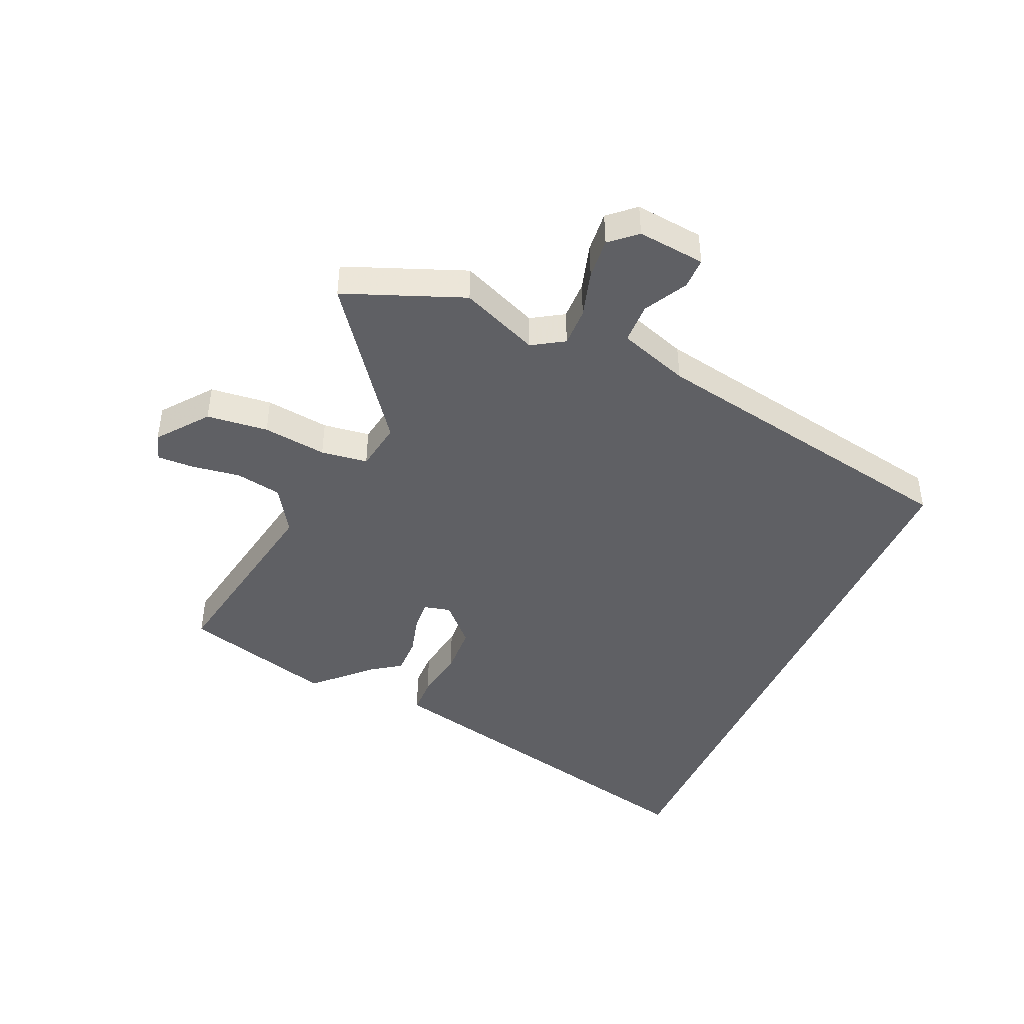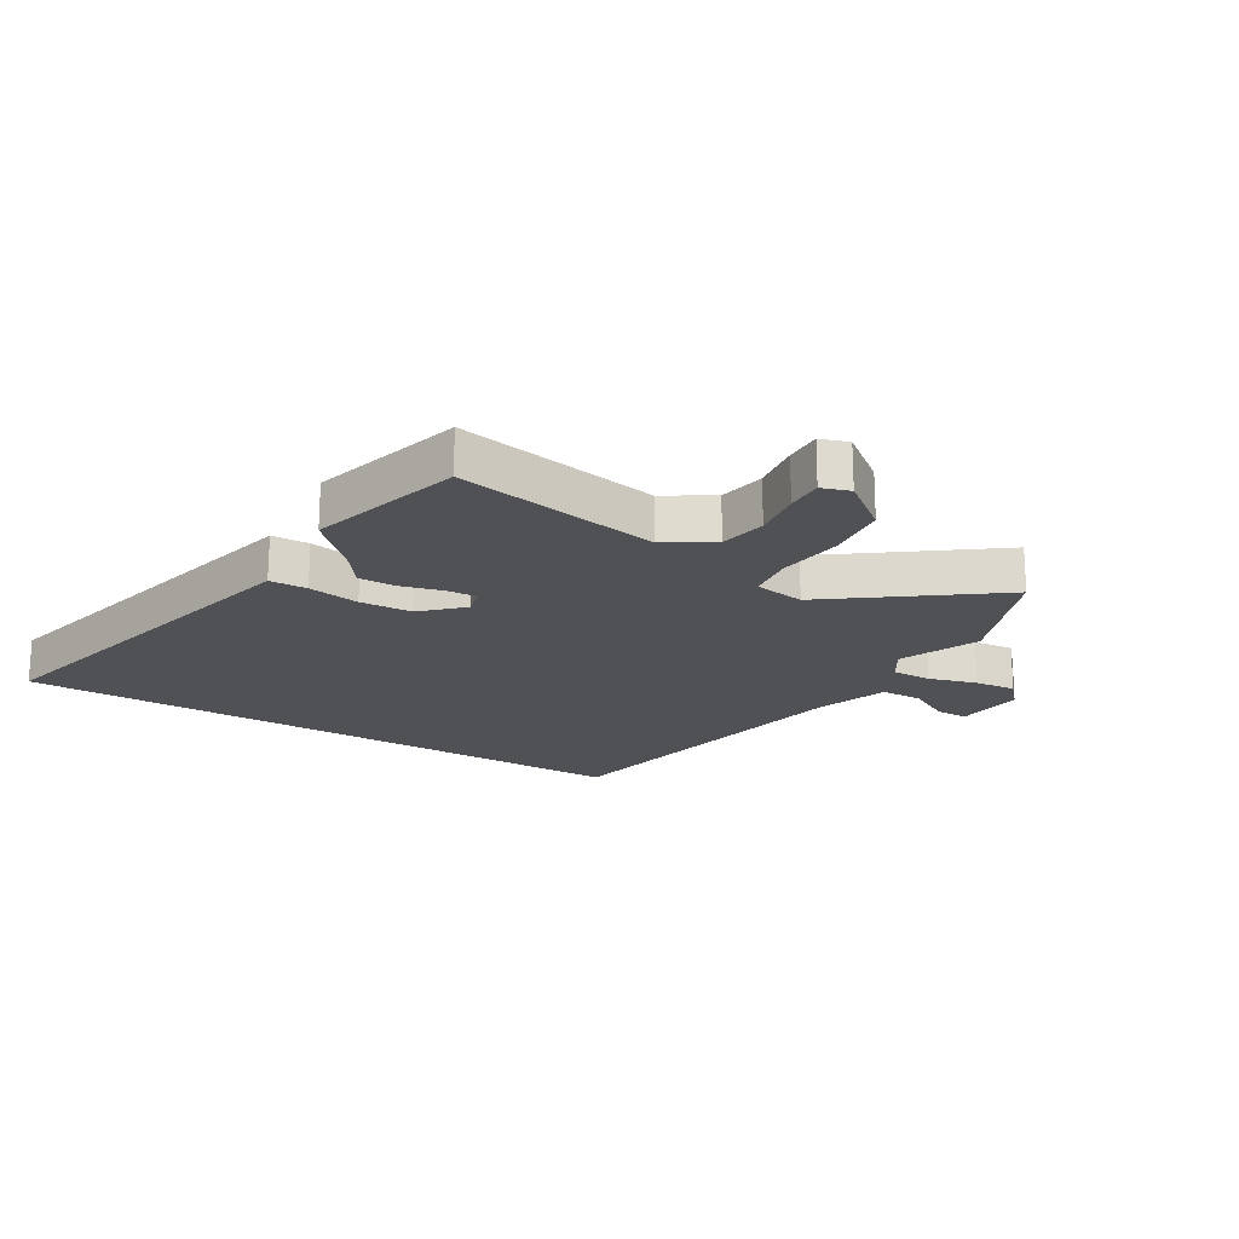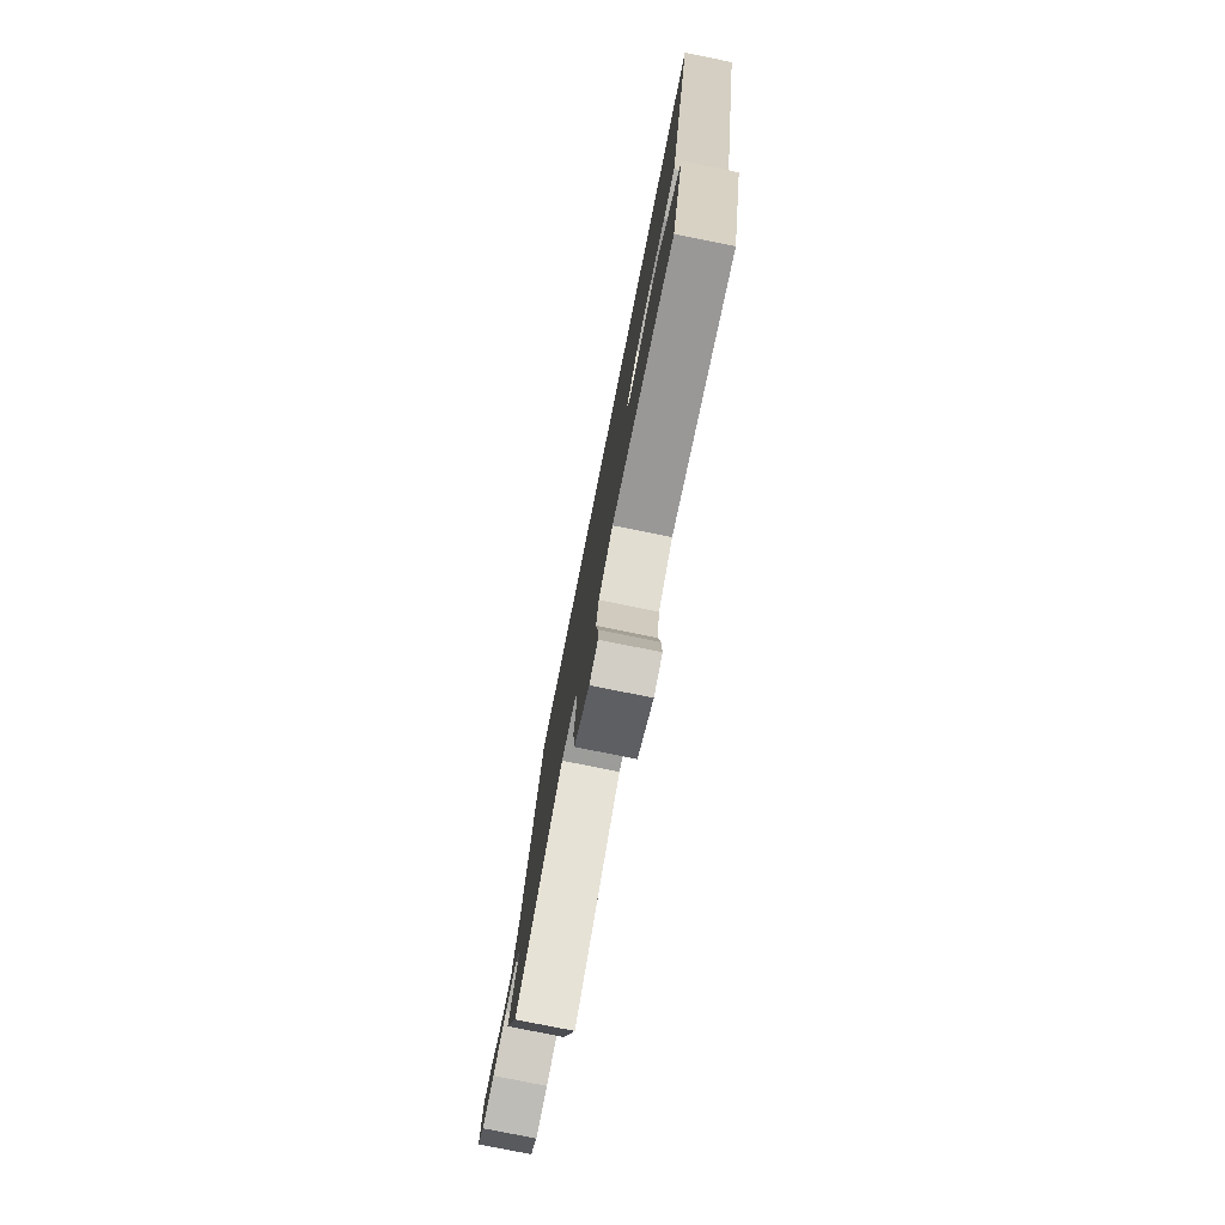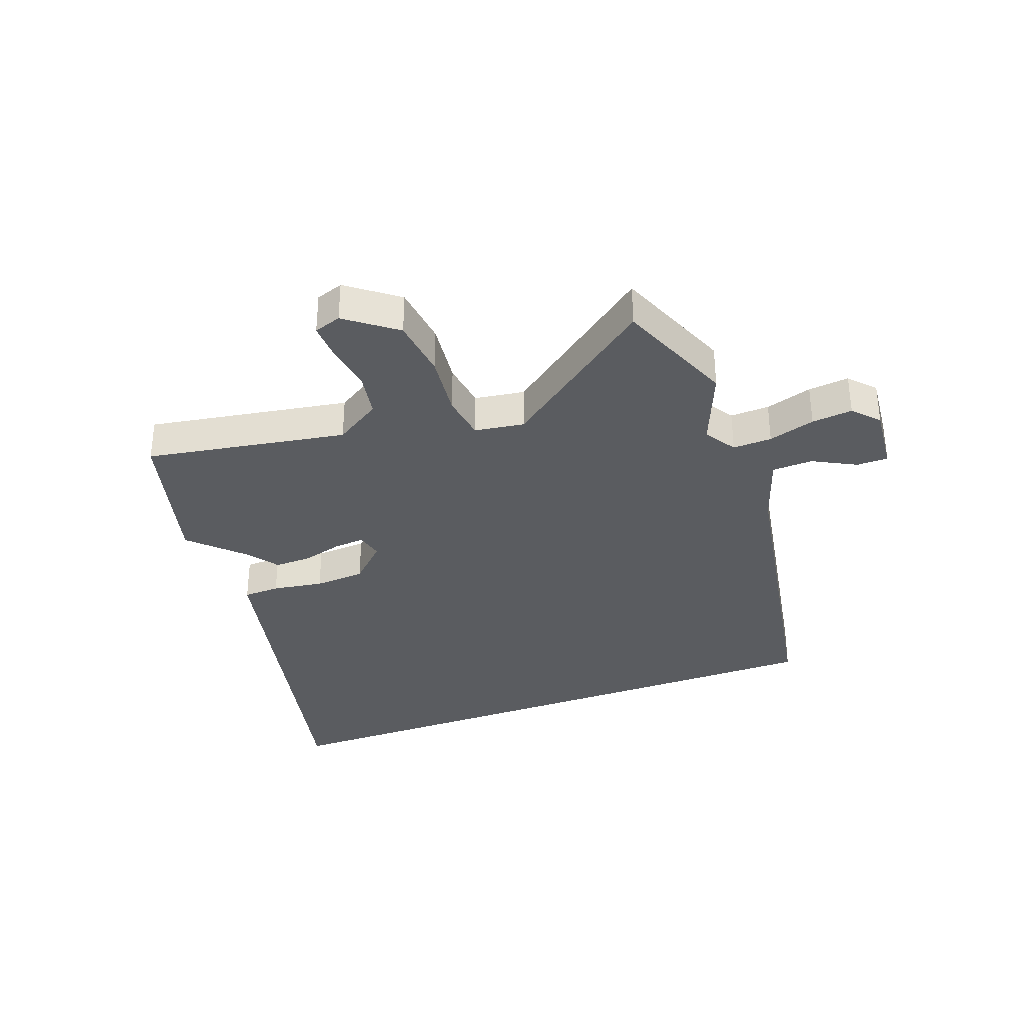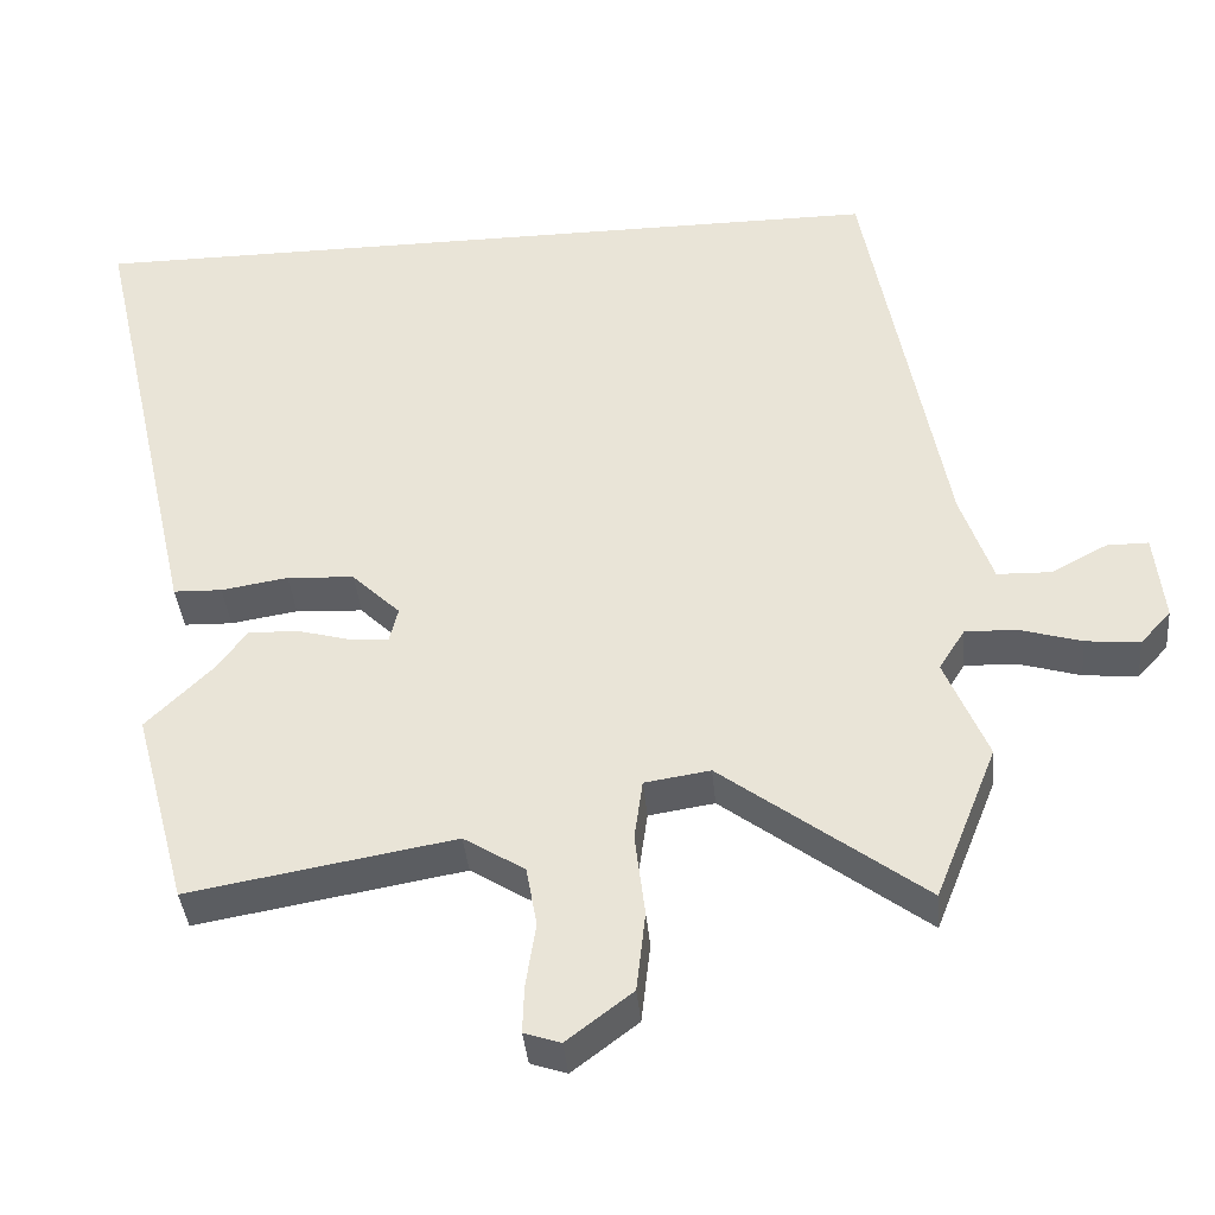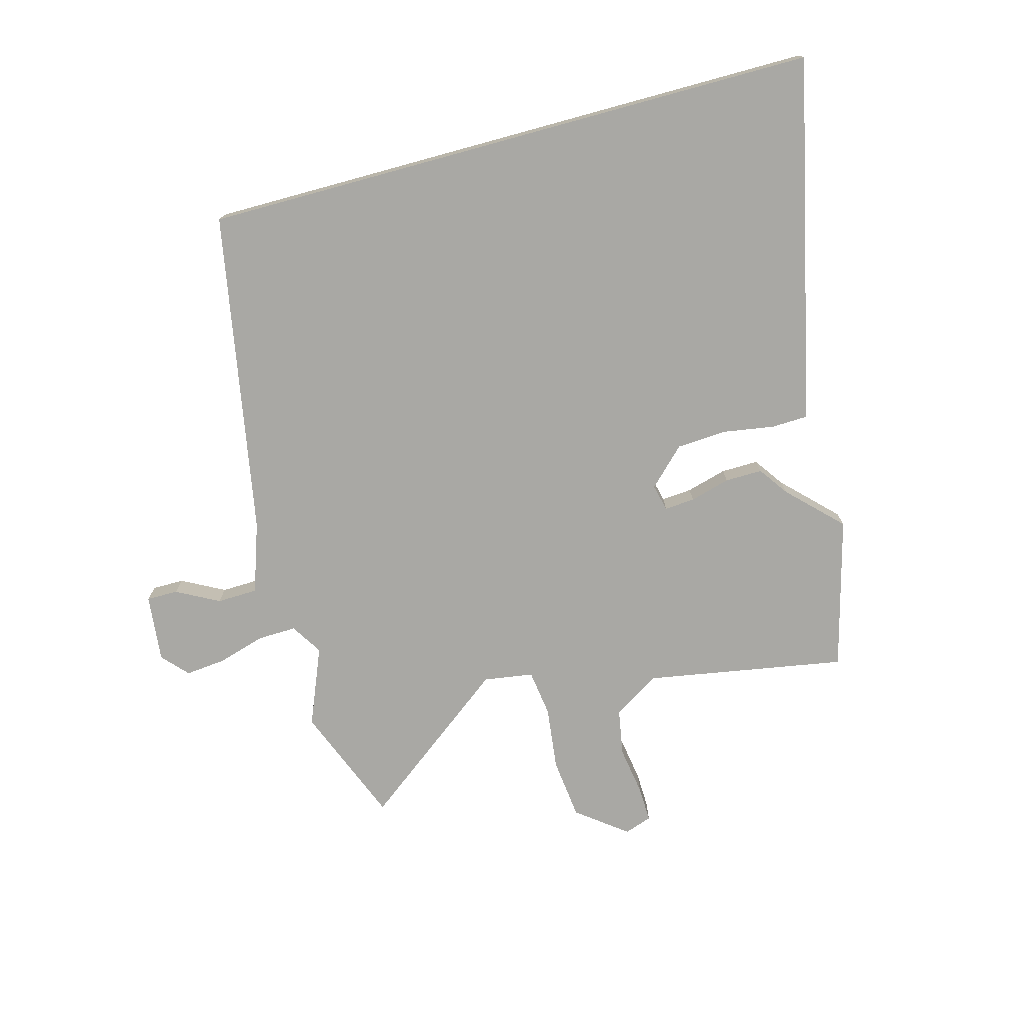
<metadata>
{"format":"obj","ext":"obj","renderer":"f3d","projection":"perspective","resolution":1024,"background":"white","views":[{"elev":-43.7,"azim":-114.1,"up":"+Y"},{"elev":-19.8,"azim":148.5,"up":"+Y"},{"elev":-78.7,"azim":78.6,"up":"+Z"},{"elev":-34.1,"azim":-159.5,"up":"+Y"},{"elev":-39.0,"azim":-174.7,"up":"+Z"},{"elev":-74.9,"azim":15.3,"up":"+Y"}]}
</metadata>
<code>
v -0.402 0.07 0.5
v 0.665 0.07 0.5
v 0.536 0.07 -0.068
v 0.523 0.07 -0.125
v 0.46 0.07 -0.127
v 0.373 0.07 -0.113
v 0.286 0.07 -0.118
v 0.223 0.07 -0.18
v 0.234 0.07 -0.226
v 0.286 0.07 -0.222
v 0.355 0.07 -0.203
v 0.419 0.07 -0.202
v 0.455 0.07 -0.253
v 0.543 0.07 -0.341
v 0.473 0.07 -0.601
v 0.129 0.07 -0.541
v 0.05 0.07 -0.591
v 0.036 0.07 -0.67
v 0.049 0.07 -0.754
v 0.051 0.07 -0.816
v 0.004 0.07 -0.832
v -0.081 0.07 -0.767
v -0.093 0.07 -0.662
v -0.08 0.07 -0.553
v -0.091 0.07 -0.473
v -0.176 0.07 -0.46
v -0.437 0.07 -0.658
v -0.518 0.07 -0.455
v -0.463 0.07 -0.321
v -0.497 0.07 -0.267
v -0.564 0.07 -0.269
v -0.644 0.07 -0.293
v -0.714 0.07 -0.3
v -0.754 0.07 -0.256
v -0.742 0.07 -0.14
v -0.688 0.07 -0.14
v -0.615 0.07 -0.179
v -0.545 0.07 -0.177
v -0.504 0.07 -0.056
v -0.402 0 0.5
v 0.665 0 0.5
v 0.536 0 -0.068
v 0.523 0 -0.125
v 0.46 0 -0.127
v 0.373 0 -0.113
v 0.286 0 -0.118
v 0.223 0 -0.18
v 0.234 0 -0.226
v 0.286 0 -0.222
v 0.355 0 -0.203
v 0.419 0 -0.202
v 0.455 0 -0.253
v 0.543 0 -0.341
v 0.473 0 -0.601
v 0.129 0 -0.541
v 0.05 0 -0.591
v 0.036 0 -0.67
v 0.049 0 -0.754
v 0.051 0 -0.816
v 0.004 0 -0.832
v -0.081 0 -0.767
v -0.093 0 -0.662
v -0.08 0 -0.553
v -0.091 0 -0.473
v -0.176 0 -0.46
v -0.437 0 -0.658
v -0.518 0 -0.455
v -0.463 0 -0.321
v -0.497 0 -0.267
v -0.564 0 -0.269
v -0.644 0 -0.293
v -0.714 0 -0.3
v -0.754 0 -0.256
v -0.742 0 -0.14
v -0.688 0 -0.14
v -0.615 0 -0.179
v -0.545 0 -0.177
v -0.504 0 -0.056
f 35 36 37
f 34 35 37
f 33 34 37
f 32 33 37
f 31 32 37
f 30 31 37 38
f 29 30 38 39
f 26 27 28 29
f 39 1 2
f 29 39 2
f 26 29 2
f 25 26 2
f 22 23 24
f 21 22 24
f 20 21 24
f 19 20 24
f 18 19 24
f 17 18 24 25
f 13 14 15 16
f 16 17 25
f 13 16 25
f 12 13 25
f 11 12 25
f 10 11 25
f 4 5 6
f 3 4 6
f 2 3 6
f 2 6 7
f 25 2 7 8
f 9 10 25
f 8 9 25
f 76 75 74
f 76 74 73
f 76 73 72
f 76 72 71
f 76 71 70
f 77 76 70 69
f 78 77 69 68
f 68 67 66 65
f 41 40 78
f 41 78 68
f 41 68 65
f 41 65 64
f 63 62 61
f 63 61 60
f 63 60 59
f 63 59 58
f 63 58 57
f 64 63 57 56
f 55 54 53 52
f 64 56 55
f 64 55 52
f 64 52 51
f 64 51 50
f 64 50 49
f 45 44 43
f 45 43 42
f 45 42 41
f 46 45 41
f 47 46 41 64
f 64 49 48
f 64 48 47
f 1 40 41 2
f 2 41 42 3
f 3 42 43 4
f 4 43 44 5
f 5 44 45 6
f 6 45 46 7
f 7 46 47 8
f 8 47 48 9
f 9 48 49 10
f 10 49 50 11
f 11 50 51 12
f 12 51 52 13
f 13 52 53 14
f 14 53 54 15
f 15 54 55 16
f 16 55 56 17
f 17 56 57 18
f 18 57 58 19
f 19 58 59 20
f 20 59 60 21
f 21 60 61 22
f 22 61 62 23
f 23 62 63 24
f 24 63 64 25
f 25 64 65 26
f 26 65 66 27
f 27 66 67 28
f 28 67 68 29
f 29 68 69 30
f 30 69 70 31
f 31 70 71 32
f 32 71 72 33
f 33 72 73 34
f 34 73 74 35
f 35 74 75 36
f 36 75 76 37
f 37 76 77 38
f 38 77 78 39
f 39 78 40 1

</code>
